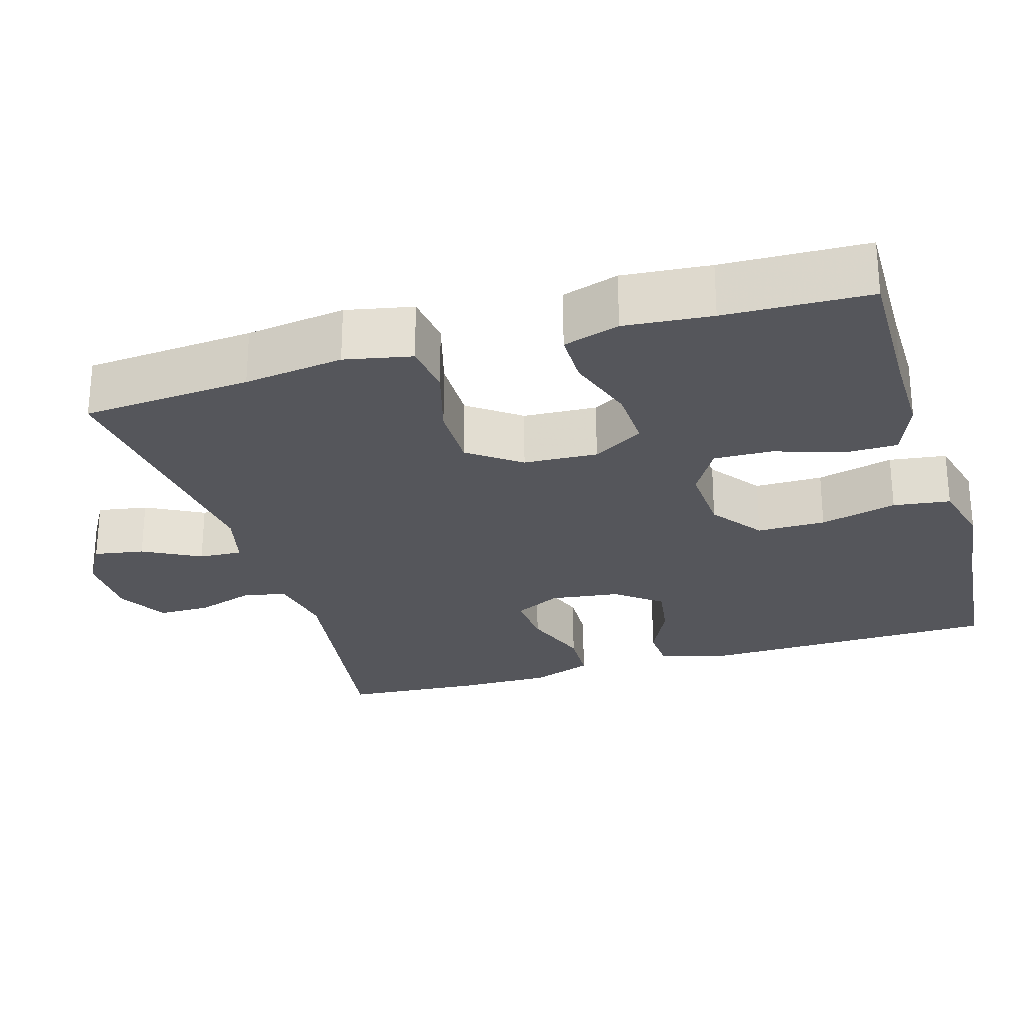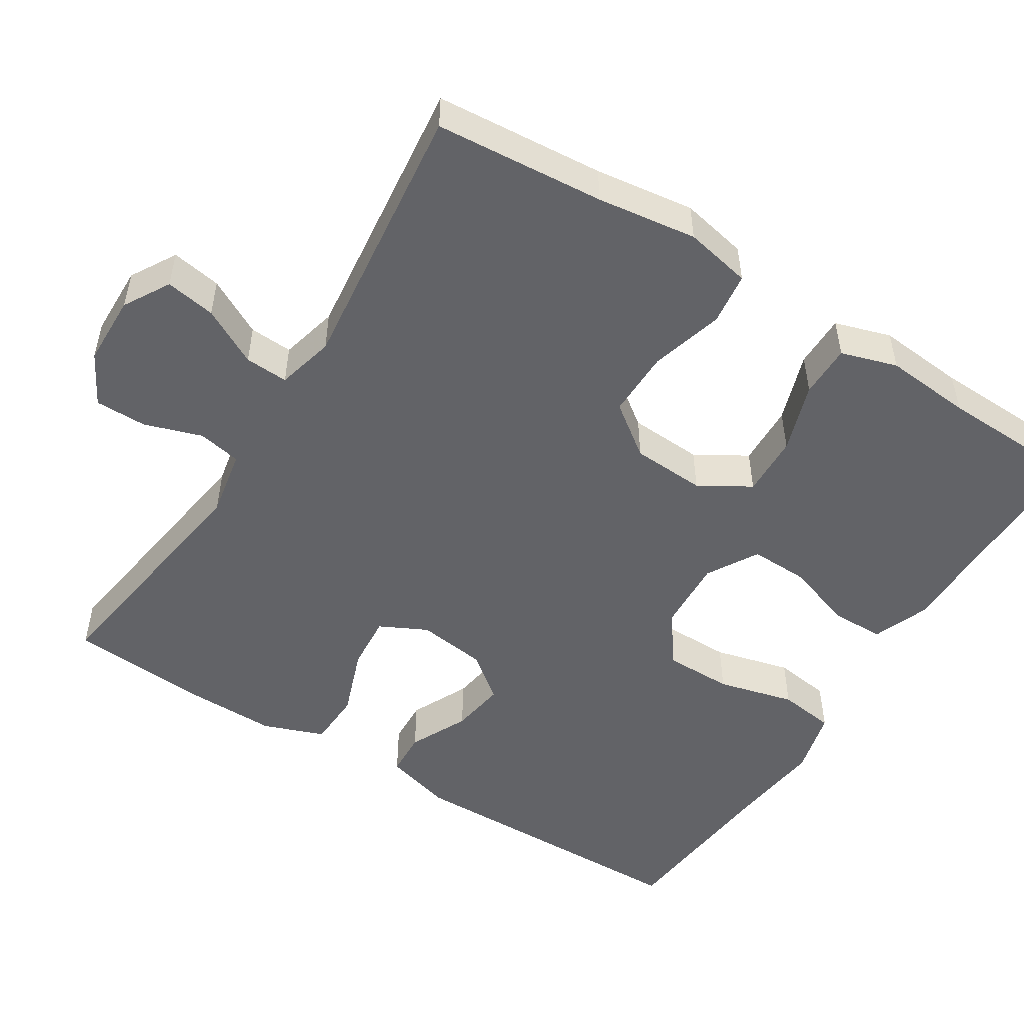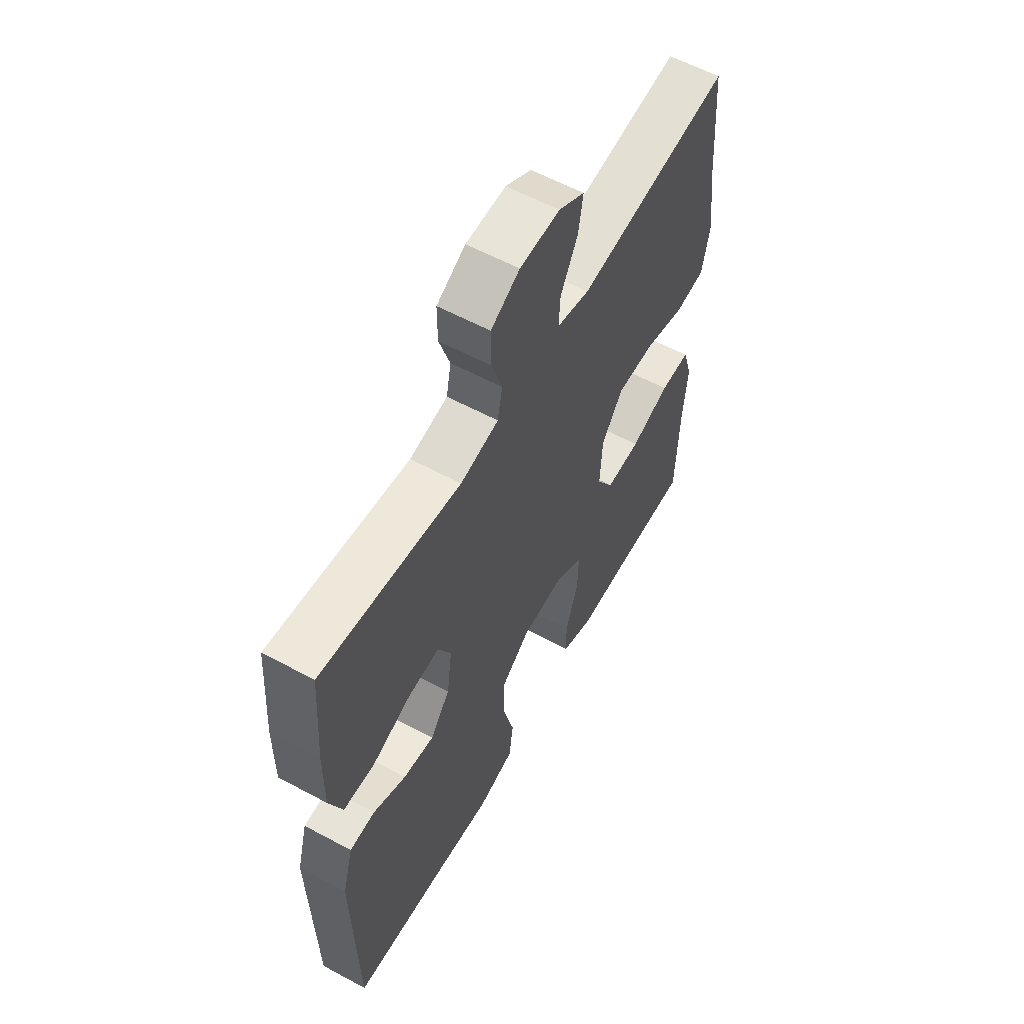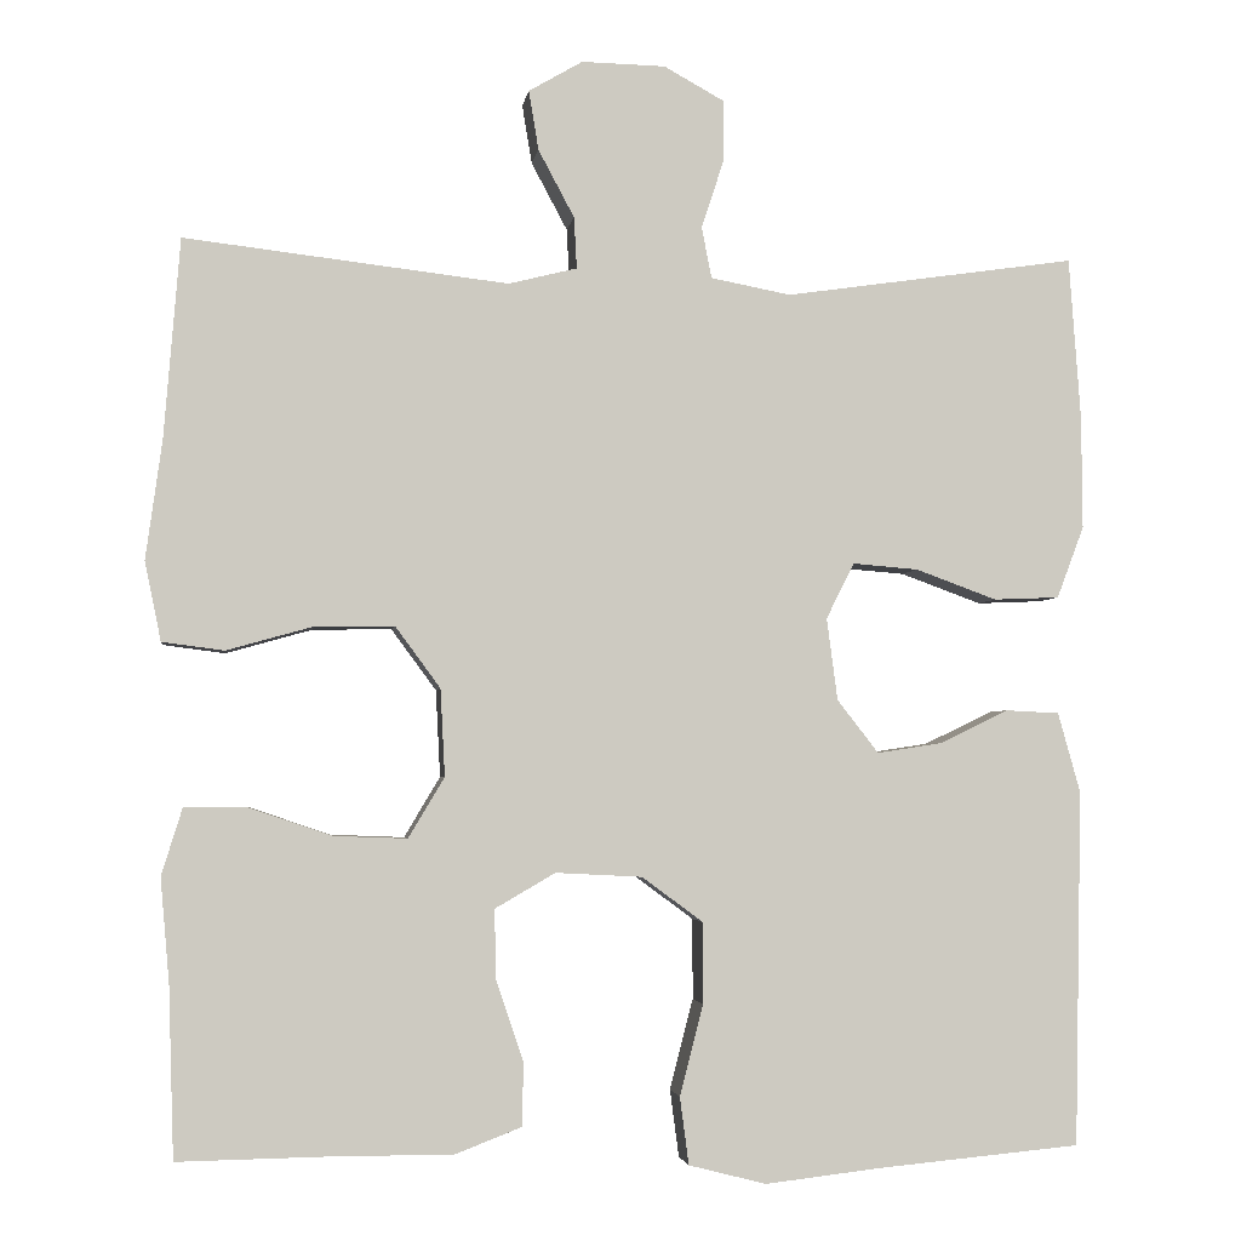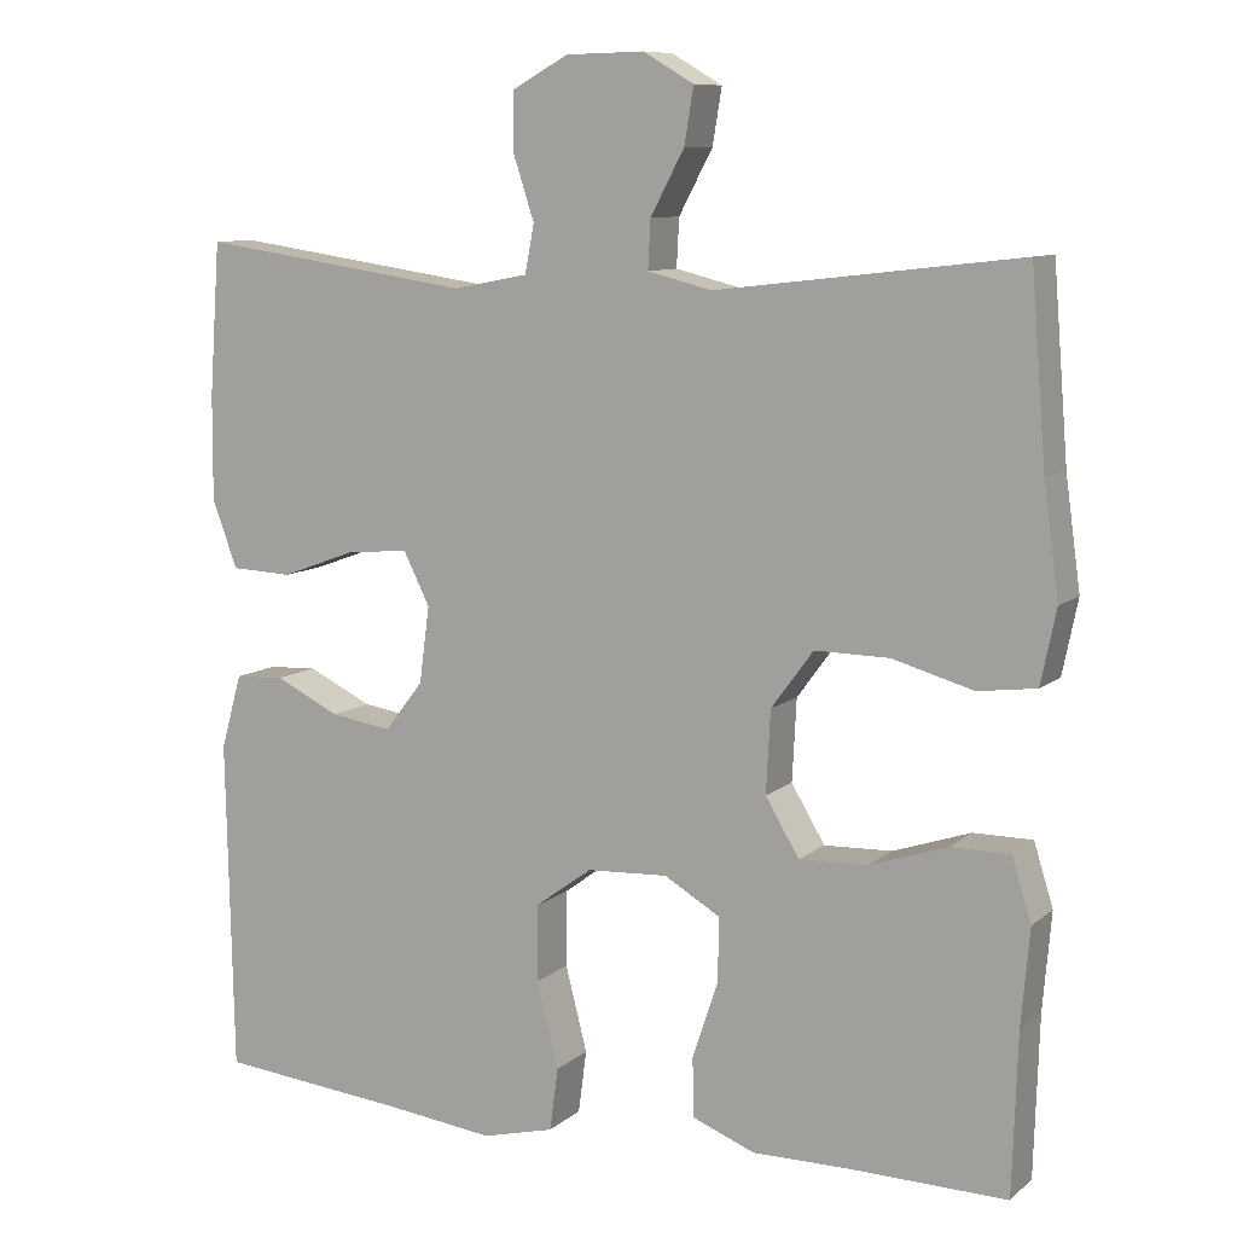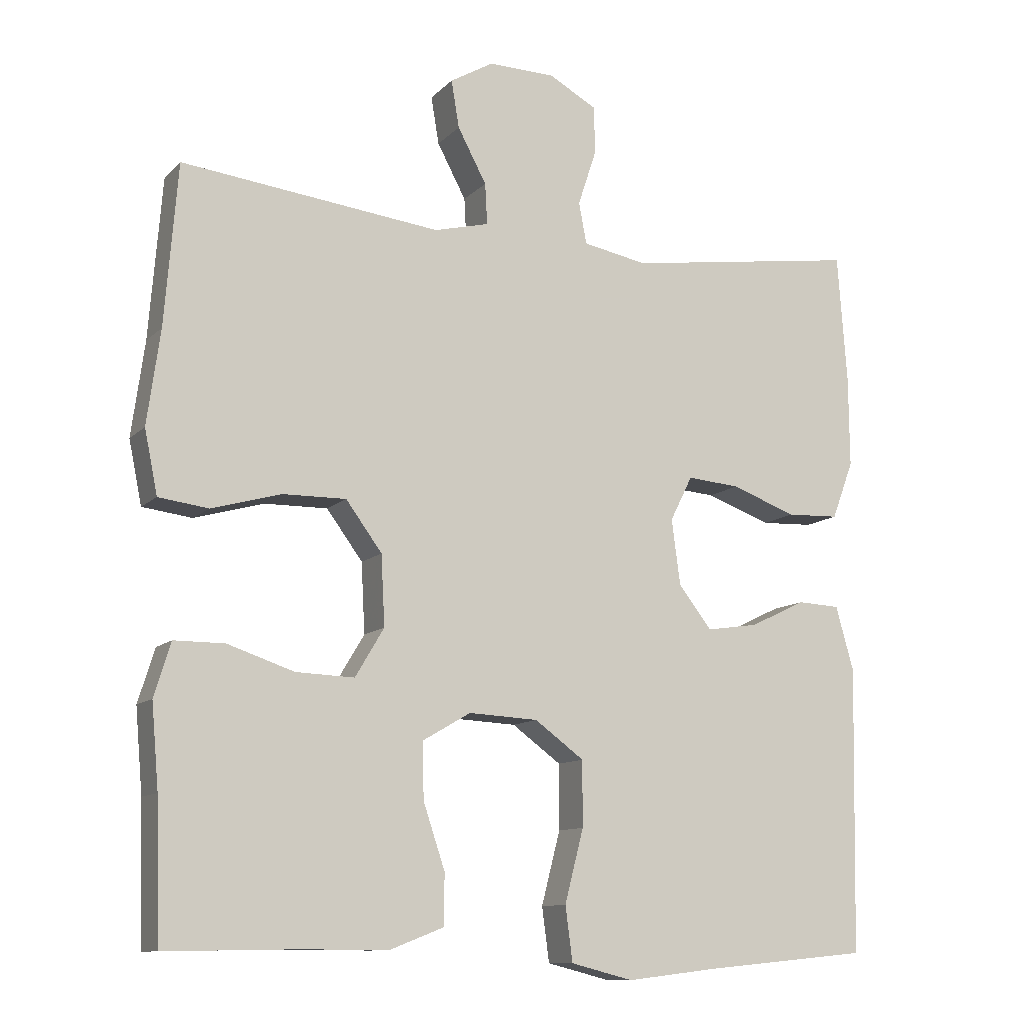
<metadata>
{"format":"obj","ext":"obj","renderer":"f3d","projection":"perspective","resolution":1024,"background":"white","views":[{"elev":-26.3,"azim":106.6,"up":"+Y"},{"elev":-51.0,"azim":57.8,"up":"+Y"},{"elev":59.0,"azim":-61.0,"up":"+Z"},{"elev":-3.2,"azim":172.1,"up":"+Z"},{"elev":9.5,"azim":27.4,"up":"+Z"},{"elev":-11.0,"azim":154.8,"up":"+Z"}]}
</metadata>
<code>
v 0.5 0.07 0.5
v 0.518 0.07 0.277
v 0.536 0.07 0.146
v 0.518 0.07 0.058
v 0.449 0.07 0.049
v 0.353 0.07 0.076
v 0.265 0.07 0.077
v 0.215 0.07 0.009
v 0.21 0.07 -0.088
v 0.25 0.07 -0.155
v 0.331 0.07 -0.152
v 0.423 0.07 -0.121
v 0.493 0.07 -0.121
v 0.516 0.07 -0.195
v 0.506 0.07 -0.31
v 0.5 0.07 -0.5
v 0.316 0.07 -0.497
v 0.199 0.07 -0.498
v 0.124 0.07 -0.469
v 0.123 0.07 -0.399
v 0.153 0.07 -0.309
v 0.155 0.07 -0.232
v 0.088 0.07 -0.193
v -0.008 0.07 -0.198
v -0.076 0.07 -0.248
v -0.076 0.07 -0.338
v -0.05 0.07 -0.439
v -0.06 0.07 -0.514
v -0.146 0.07 -0.536
v -0.275 0.07 -0.521
v -0.5 0.07 -0.5
v -0.508 0.07 -0.105
v -0.483 0.07 -0.016
v -0.424 0.07 -0.013
v -0.347 0.07 -0.05
v -0.275 0.07 -0.061
v -0.229 0.07 -0.002
v -0.217 0.07 0.089
v -0.248 0.07 0.151
v -0.321 0.07 0.145
v -0.411 0.07 0.112
v -0.484 0.07 0.115
v -0.514 0.07 0.195
v -0.513 0.07 0.32
v -0.5 0.07 0.5
v -0.176 0.07 0.453
v -0.087 0.07 0.47
v -0.076 0.07 0.527
v -0.101 0.07 0.603
v -0.101 0.07 0.671
v -0.034 0.07 0.708
v 0.059 0.07 0.71
v 0.119 0.07 0.675
v 0.108 0.07 0.609
v 0.068 0.07 0.534
v 0.065 0.07 0.477
v 0.141 0.07 0.458
v 0.5 0 0.5
v 0.518 0 0.277
v 0.536 0 0.146
v 0.518 0 0.058
v 0.449 0 0.049
v 0.353 0 0.076
v 0.265 0 0.077
v 0.215 0 0.009
v 0.21 0 -0.088
v 0.25 0 -0.155
v 0.331 0 -0.152
v 0.423 0 -0.121
v 0.493 0 -0.121
v 0.516 0 -0.195
v 0.506 0 -0.31
v 0.5 0 -0.5
v 0.316 0 -0.497
v 0.199 0 -0.498
v 0.124 0 -0.469
v 0.123 0 -0.399
v 0.153 0 -0.309
v 0.155 0 -0.232
v 0.088 0 -0.193
v -0.008 0 -0.198
v -0.076 0 -0.248
v -0.076 0 -0.338
v -0.05 0 -0.439
v -0.06 0 -0.514
v -0.146 0 -0.536
v -0.275 0 -0.521
v -0.5 0 -0.5
v -0.508 0 -0.105
v -0.483 0 -0.016
v -0.424 0 -0.013
v -0.347 0 -0.05
v -0.275 0 -0.061
v -0.229 0 -0.002
v -0.217 0 0.089
v -0.248 0 0.151
v -0.321 0 0.145
v -0.411 0 0.112
v -0.484 0 0.115
v -0.514 0 0.195
v -0.513 0 0.32
v -0.5 0 0.5
v -0.176 0 0.453
v -0.087 0 0.47
v -0.076 0 0.527
v -0.101 0 0.603
v -0.101 0 0.671
v -0.034 0 0.708
v 0.059 0 0.71
v 0.119 0 0.675
v 0.108 0 0.609
v 0.068 0 0.534
v 0.065 0 0.477
v 0.141 0 0.458
f 53 54 55
f 52 53 55
f 51 52 55
f 50 51 55
f 49 50 55
f 48 49 55
f 47 48 55 56
f 46 47 56 57
f 44 45 46
f 43 44 46
f 42 43 46
f 41 42 46
f 40 41 46
f 39 40 46 57
f 33 34 35
f 32 33 35
f 31 32 35
f 30 31 35
f 30 35 36
f 29 30 36
f 28 29 36
f 27 28 36
f 26 27 36
f 25 26 36 37
f 19 20 21
f 18 19 21
f 17 18 21
f 17 21 22
f 16 17 22
f 15 16 22
f 14 15 22
f 13 14 22
f 12 13 22
f 11 12 22
f 10 11 22 23
f 4 5 6
f 3 4 6
f 2 3 6
f 2 6 7
f 1 2 7
f 57 1 7
f 39 57 7
f 38 39 7
f 38 7 8
f 37 38 8
f 25 37 8
f 24 25 8
f 9 10 23 24
f 8 9 24
f 112 111 110
f 112 110 109
f 112 109 108
f 112 108 107
f 112 107 106
f 112 106 105
f 113 112 105 104
f 114 113 104 103
f 103 102 101
f 103 101 100
f 103 100 99
f 103 99 98
f 103 98 97
f 114 103 97 96
f 92 91 90
f 92 90 89
f 92 89 88
f 92 88 87
f 93 92 87
f 93 87 86
f 93 86 85
f 93 85 84
f 93 84 83
f 94 93 83 82
f 78 77 76
f 78 76 75
f 78 75 74
f 79 78 74
f 79 74 73
f 79 73 72
f 79 72 71
f 79 71 70
f 79 70 69
f 79 69 68
f 80 79 68 67
f 63 62 61
f 63 61 60
f 63 60 59
f 64 63 59
f 64 59 58
f 64 58 114
f 64 114 96
f 64 96 95
f 65 64 95
f 65 95 94
f 65 94 82
f 65 82 81
f 81 80 67 66
f 81 66 65
f 1 58 59 2
f 2 59 60 3
f 3 60 61 4
f 4 61 62 5
f 5 62 63 6
f 6 63 64 7
f 7 64 65 8
f 8 65 66 9
f 9 66 67 10
f 10 67 68 11
f 11 68 69 12
f 12 69 70 13
f 13 70 71 14
f 14 71 72 15
f 15 72 73 16
f 16 73 74 17
f 17 74 75 18
f 18 75 76 19
f 19 76 77 20
f 20 77 78 21
f 21 78 79 22
f 22 79 80 23
f 23 80 81 24
f 24 81 82 25
f 25 82 83 26
f 26 83 84 27
f 27 84 85 28
f 28 85 86 29
f 29 86 87 30
f 30 87 88 31
f 31 88 89 32
f 32 89 90 33
f 33 90 91 34
f 34 91 92 35
f 35 92 93 36
f 36 93 94 37
f 37 94 95 38
f 38 95 96 39
f 39 96 97 40
f 40 97 98 41
f 41 98 99 42
f 42 99 100 43
f 43 100 101 44
f 44 101 102 45
f 45 102 103 46
f 46 103 104 47
f 47 104 105 48
f 48 105 106 49
f 49 106 107 50
f 50 107 108 51
f 51 108 109 52
f 52 109 110 53
f 53 110 111 54
f 54 111 112 55
f 55 112 113 56
f 56 113 114 57
f 57 114 58 1

</code>
